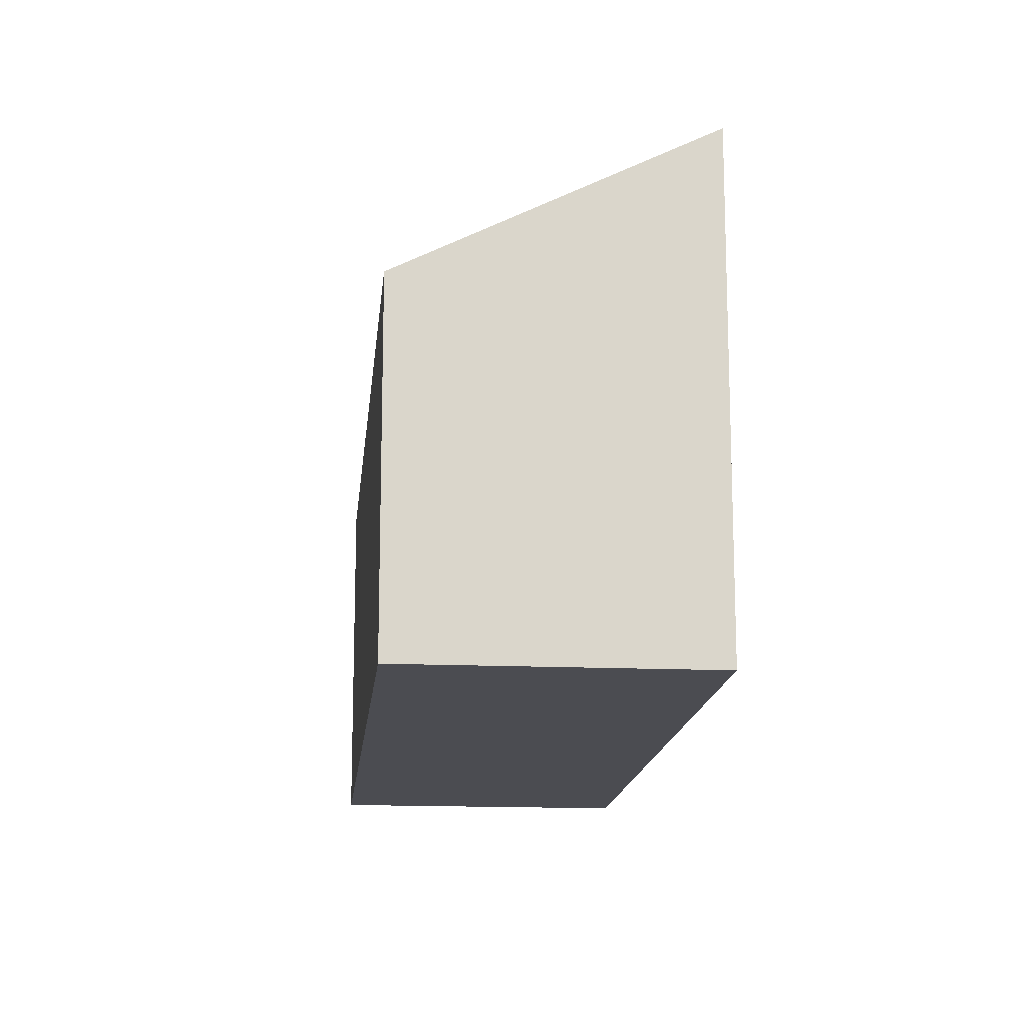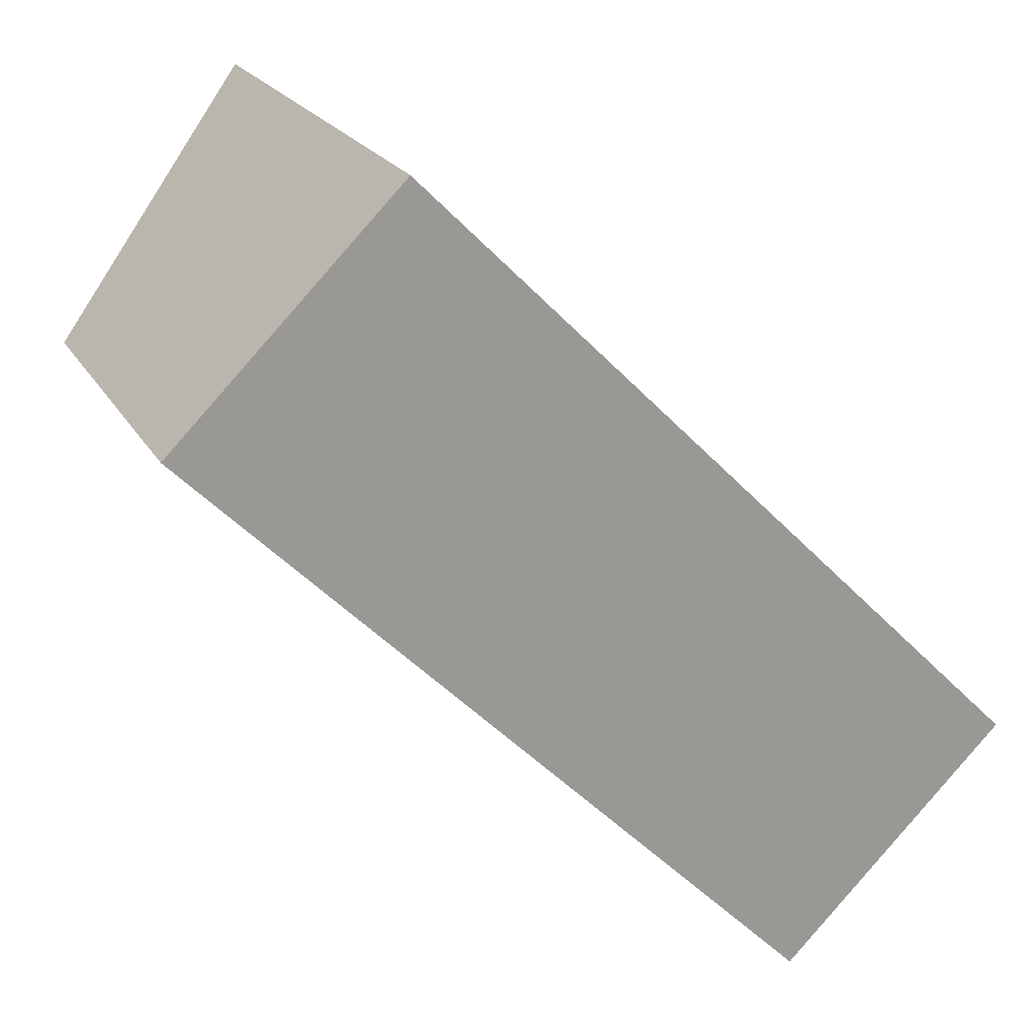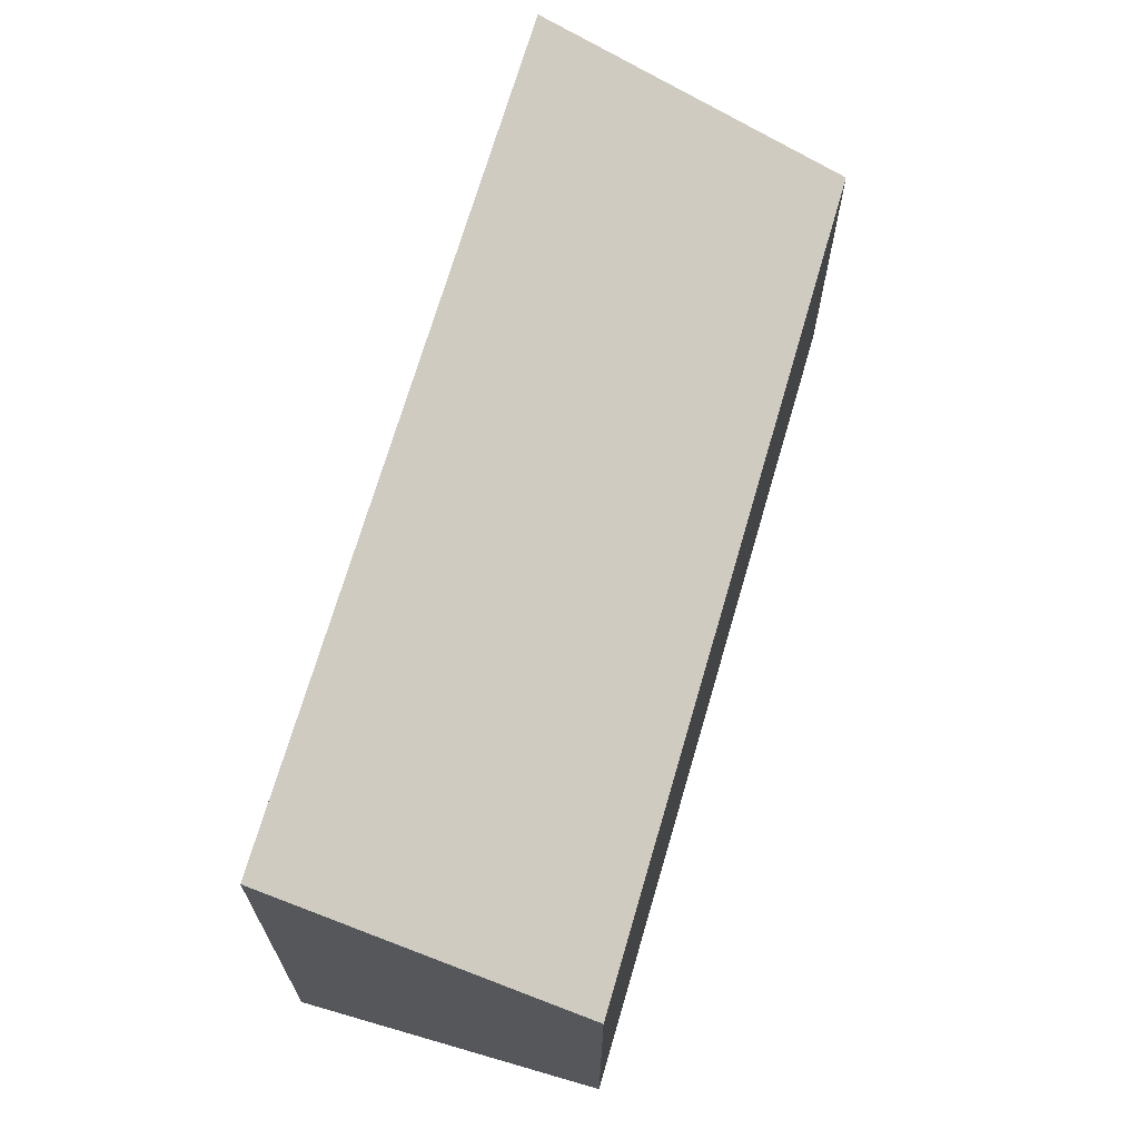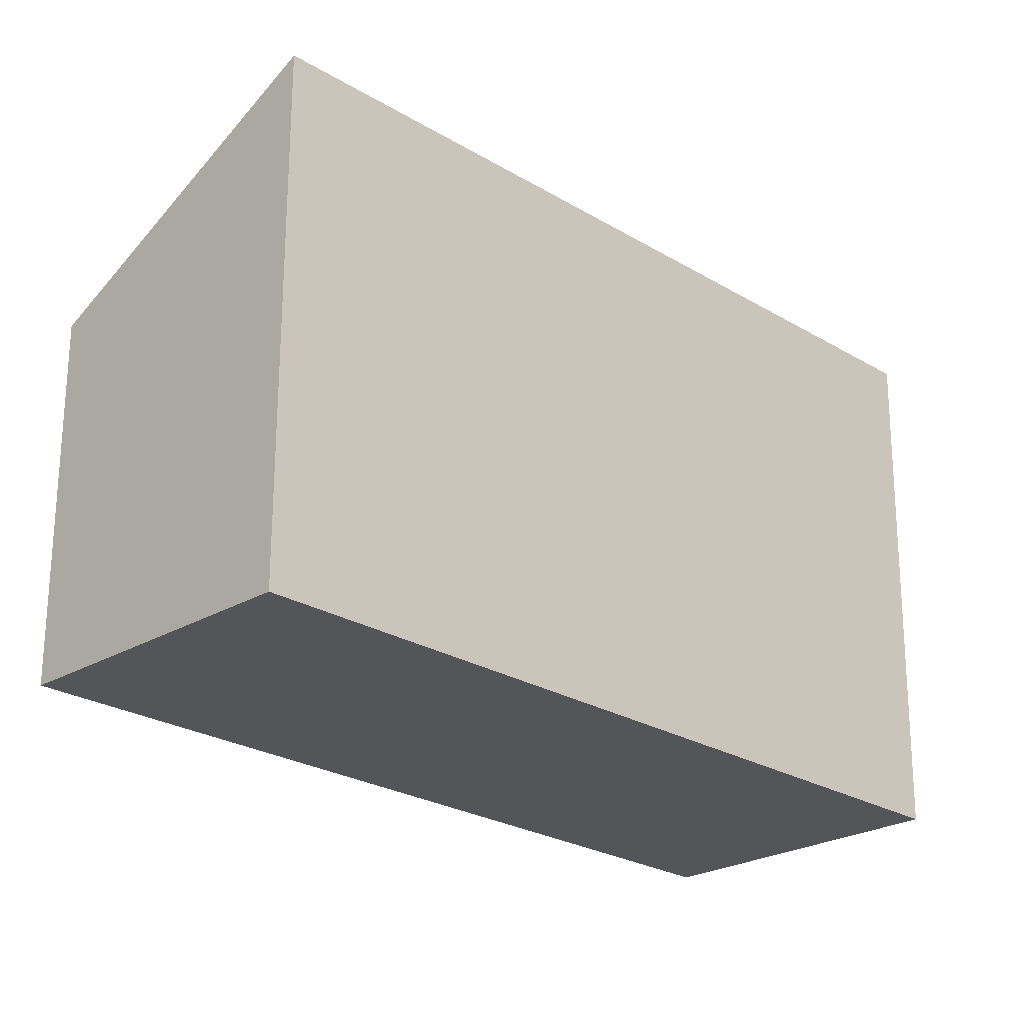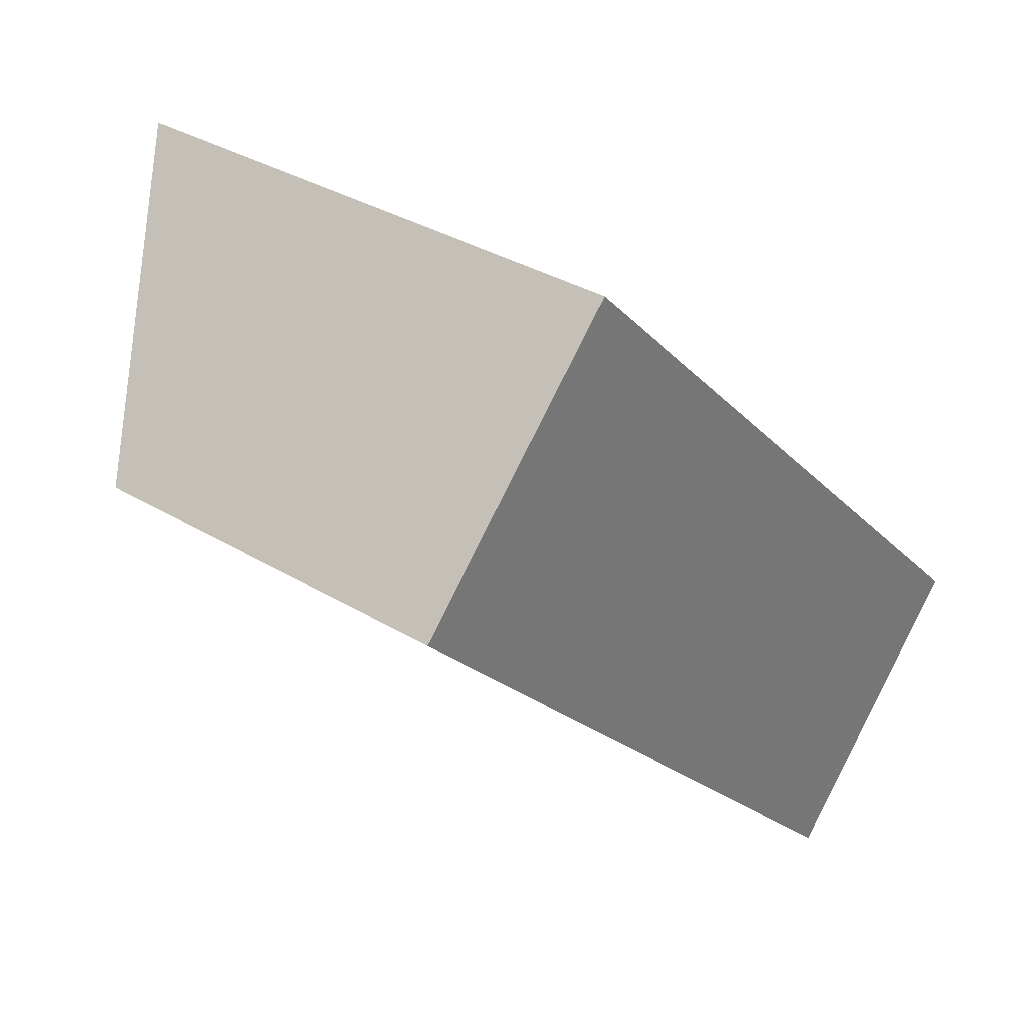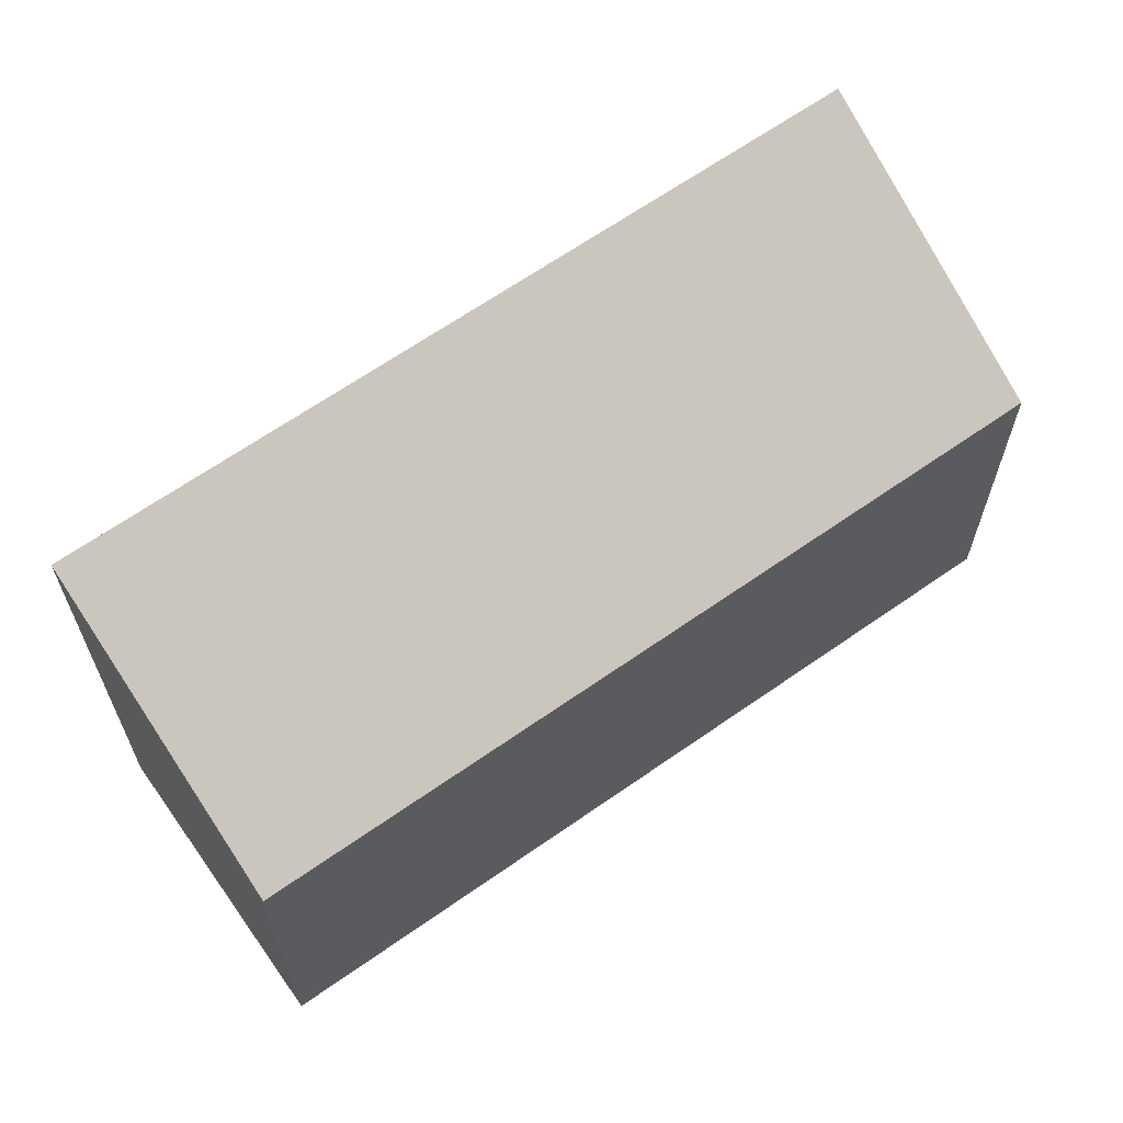
<metadata>
{"format":"obj","ext":"obj","renderer":"f3d","projection":"perspective","resolution":1024,"background":"white","views":[{"elev":-15.3,"azim":-50.3,"up":"+Y"},{"elev":21.1,"azim":-22.1,"up":"+Z"},{"elev":69.7,"azim":151.3,"up":"+Y"},{"elev":65.9,"azim":0.2,"up":"+Z"},{"elev":33.7,"azim":-50.4,"up":"+Z"},{"elev":65.4,"azim":-170.1,"up":"+Y"}]}
</metadata>
<code>
v  0 3.028 1.854e-16
v  6.994 4.321 -3.287
v  5.131 3.028 -5.145
v  1.863 4.321 1.858
v  5.131 3.15e-16 -5.145
v  0 0 0
v  1.863 -1.138e-16 1.858
v  6.994 2.013e-16 -3.287
g defaultobject
f 1 2 3
f 2 1 4
f 5 1 3
f 1 5 6
f 1 7 4
f 7 1 6
f 7 2 4
f 2 7 8
f 8 3 2
f 3 8 5
f 8 6 5
f 6 8 7

</code>
